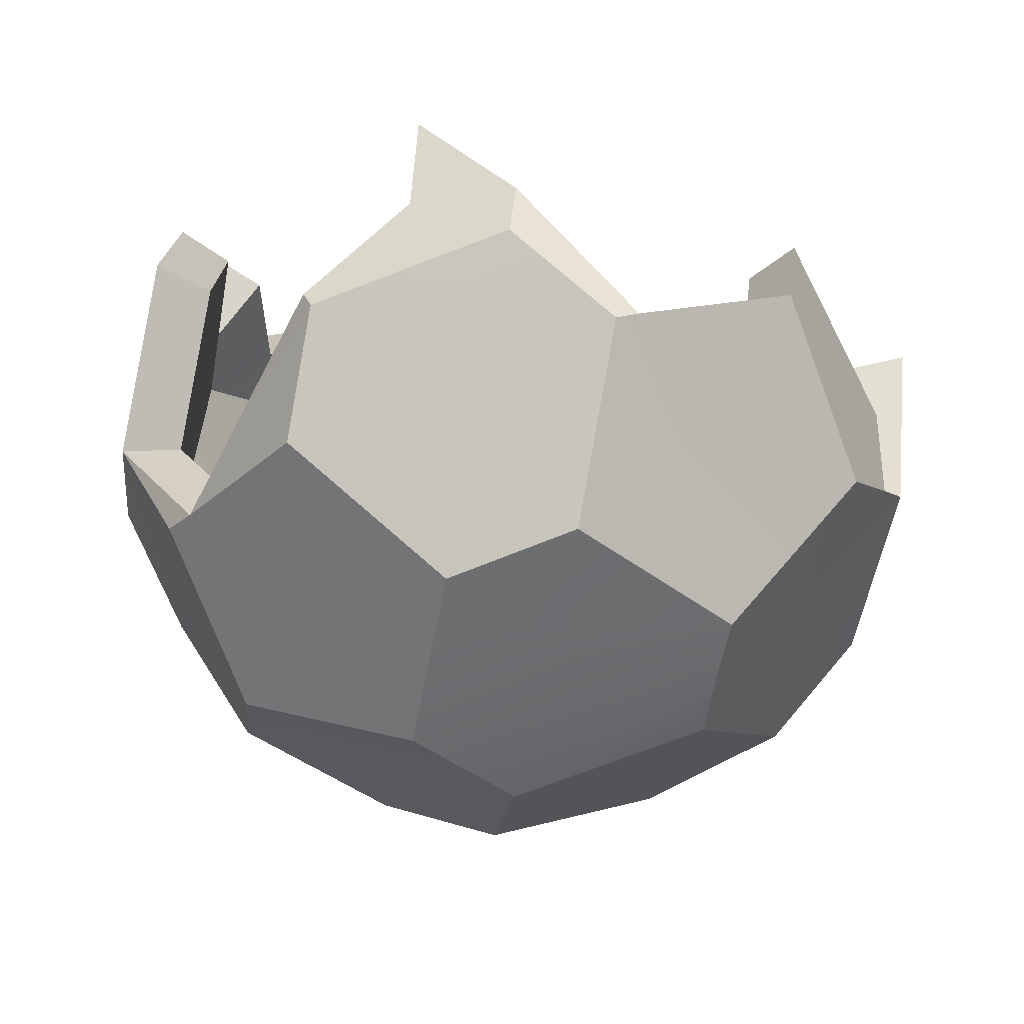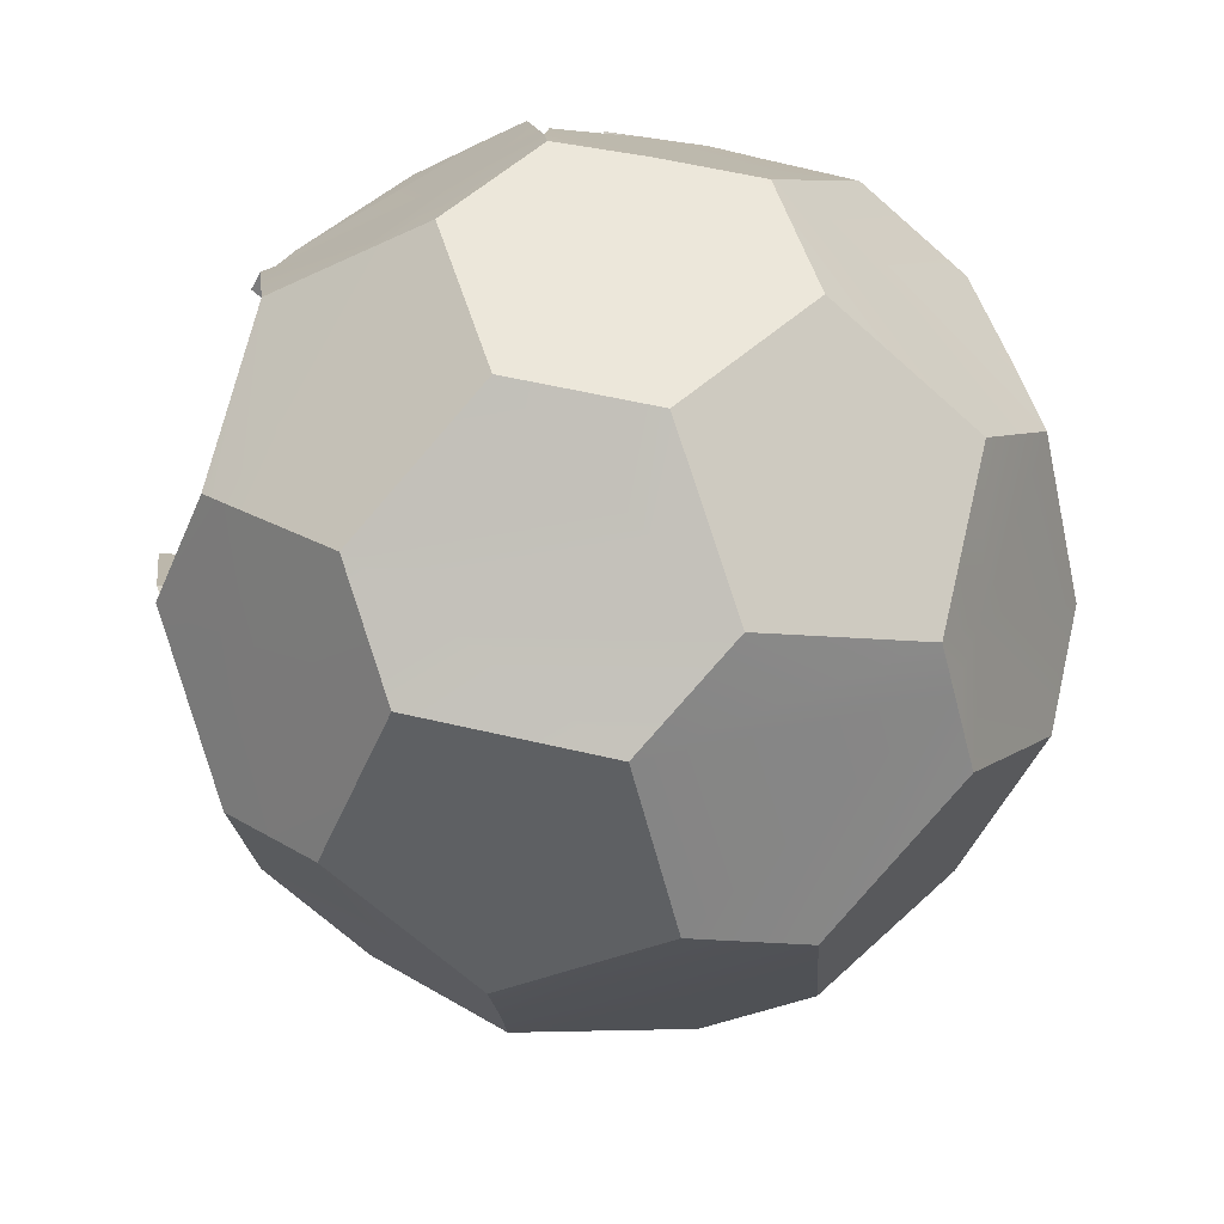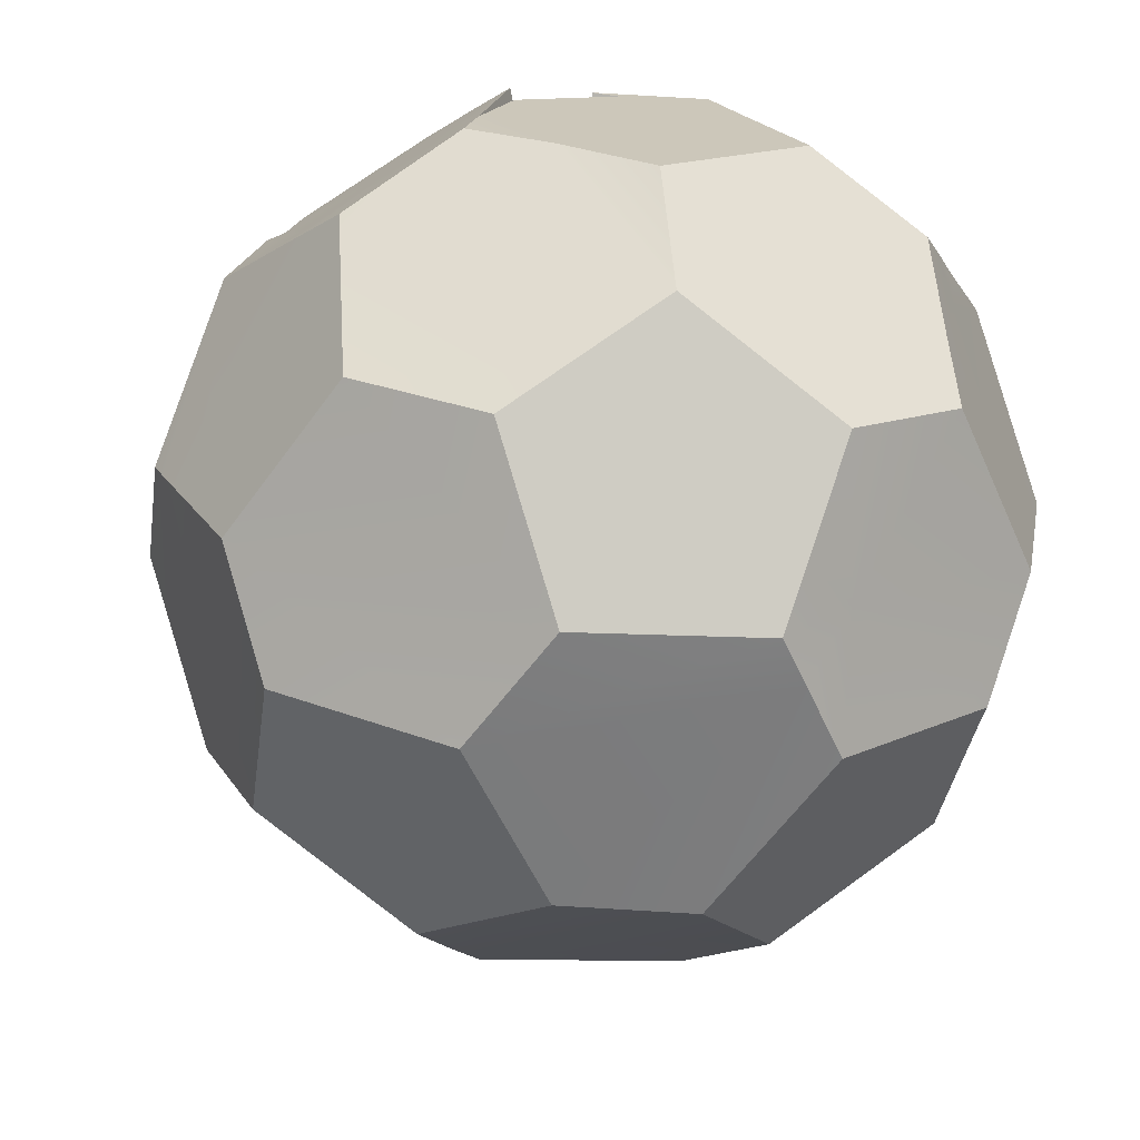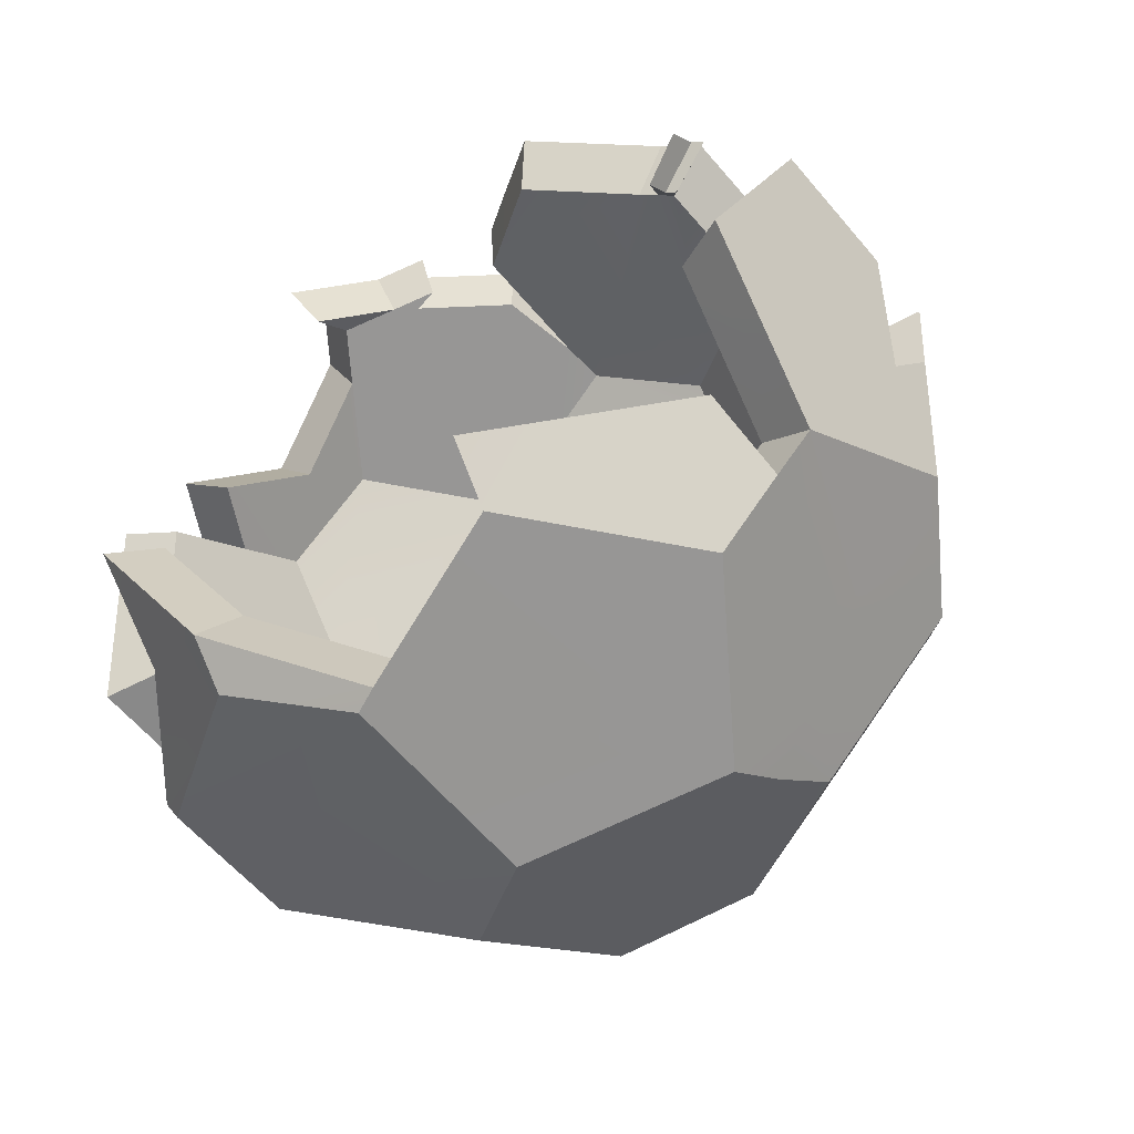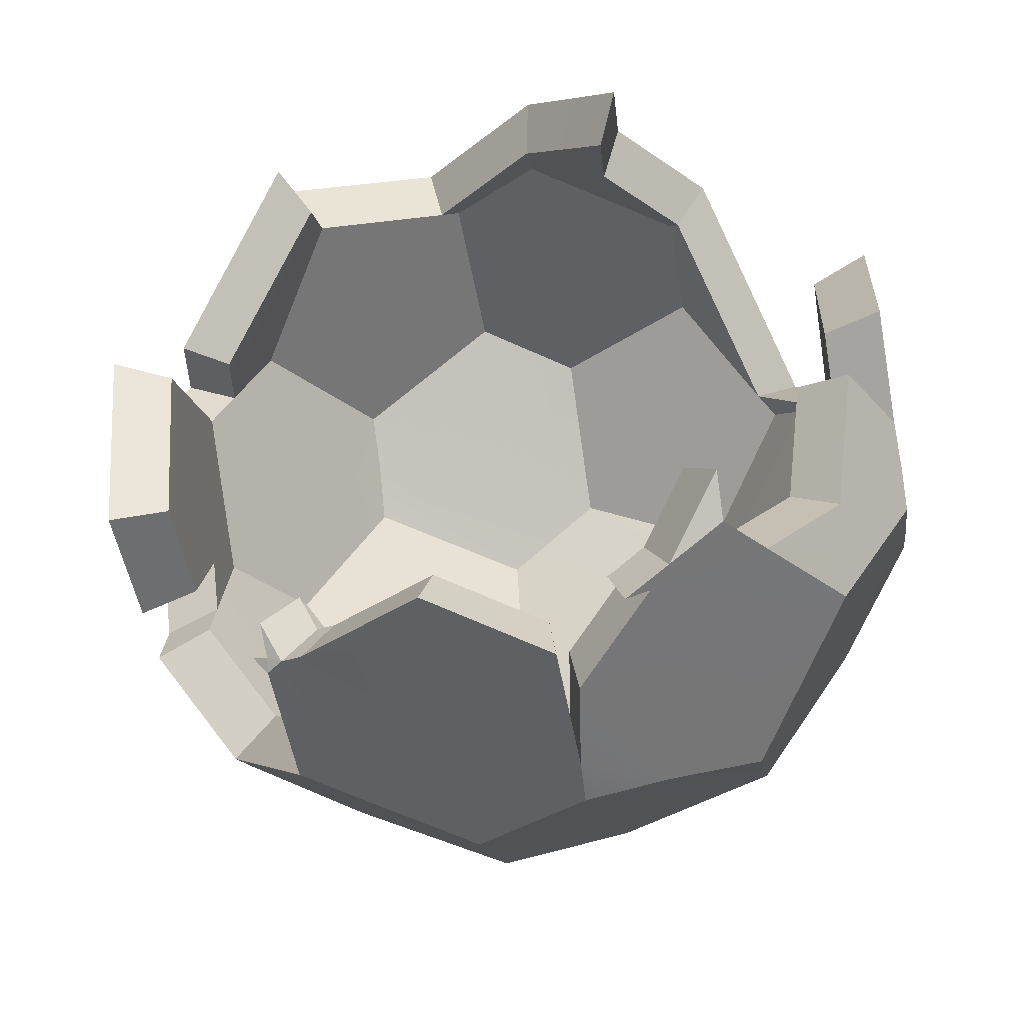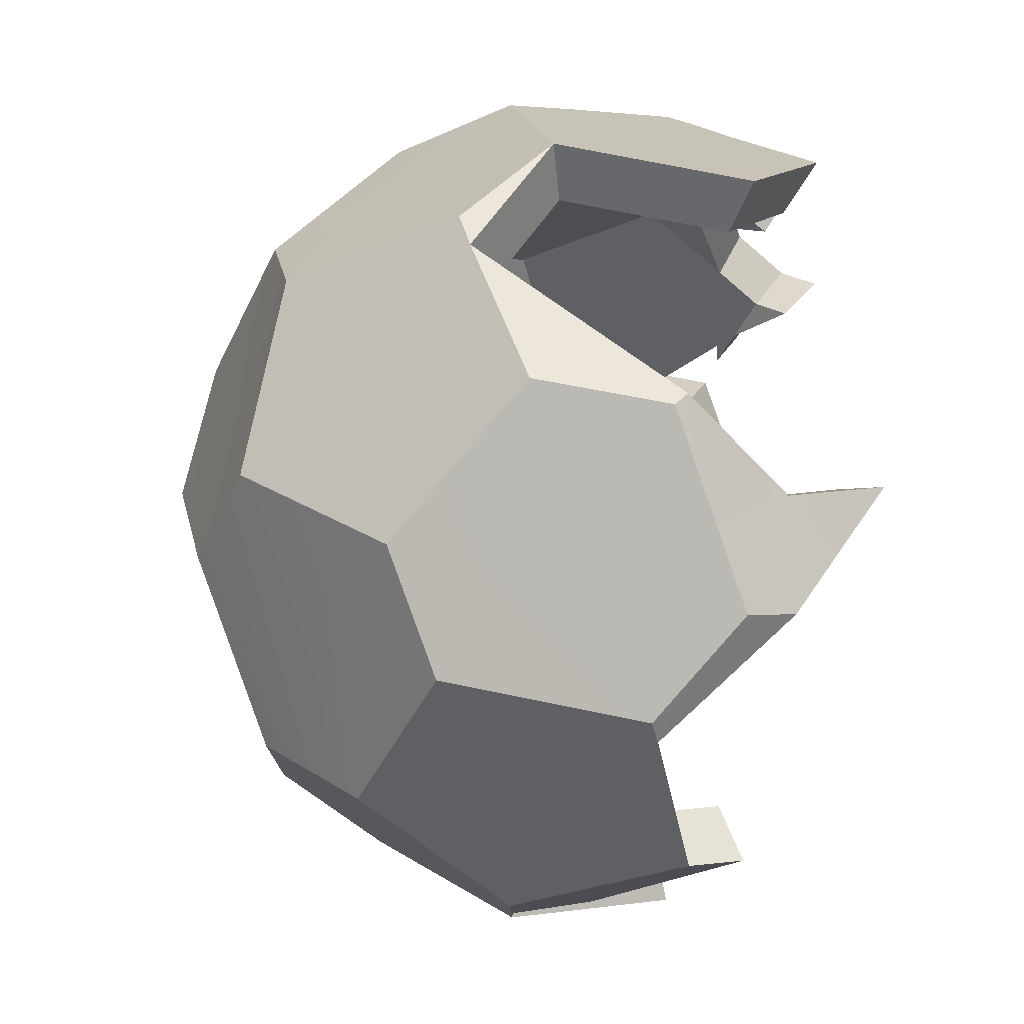
<metadata>
{"format":"obj","ext":"obj","renderer":"f3d","projection":"perspective","resolution":1024,"background":"white","views":[{"elev":-7.4,"azim":152.1,"up":"+Y"},{"elev":-67.0,"azim":-7.7,"up":"+Y"},{"elev":29.9,"azim":17.2,"up":"+Z"},{"elev":-72.8,"azim":-133.0,"up":"+Z"},{"elev":45.9,"azim":-24.6,"up":"+Y"},{"elev":-48.7,"azim":90.3,"up":"+Z"}]}
</metadata>
<code>
g default
v 4.534 9.254 2.485
v 0.6468 9.214 5.143
v -3.3 8.753 4.331
v 4.911 6.905 -3.551
v 5.731 8.124 0.2184
v 2.766 7.828 -5.145
v 4.113 7.209 4.352
v -5.05 7.142 -3.222
v -1.171 7.192 -5.893
v 2.505 7.206 5.426
v -1.854 8.104 5.426
v -5.057 6.974 3.249
v 5.098 5.082 -3.243
v 6.045 5.426 0.6775
v 1.581 6.625 -5.893
v 5.08 4.832 3.163
v -4.131 4.794 -4.313
v -6.031 6.588 -0.716
v -2.552 4.79 -5.424
v 1.153 4.856 5.885
v -1.582 5.413 5.854
v -4.844 4.998 3.538
v 3.286 3.248 -4.358
v 5.795 4.165 -0.6811
v 1.901 3.873 -5.424
v 4.038 3.172 3.536
v -4.545 2.788 -2.481
v -5.719 3.897 -0.2581
v -0.6538 2.739 -5.135
v 1.842 3.172 5.034
v -2.805 4.121 5.053
v -5.206 3.244 1.535
v 2.864 1.198 -2.485
v 4.414 1.765 -0.213
v 3.68 1.436 1.554
v -3.262 1.376 -2.272
v -1.024 1.376 -3.799
v 0.1277 1.436 3.979
v -1.906 1.824 3.986
v -3.39 1.282 1.812
v 1.126 0.4498 -2.2
v 1.264 0.3634 1.828
v -2.57 0.4658 0.2697
v 0.1591 -0.09656 0.2697
v -2.422 8.359 4.996
v -0.8235 8.561 5.309
v 1.298 8.51 5.242
v 4.203 7.648 3.952
v -5.157 7.033 2.977
v -4.665 7.371 3.491
v 5.666 4.314 -1.127
v -4.463 3.184 -2.842
v -5.823 4.795 -0.411
v 3.146 2.568 -3.736
v -0.8035 2.073 -4.504
v -4.886 7.185 3.306
v 5.834 7.244 0.3682
v 4.693 5.728 3.664
v 1.282 5.081 5.841
v 5.226 6.436 2.124
v -1.495 7.963 -5.51
v -4.337 5.319 -4.069
v -0.2991 5.22 5.873
v -5.347 3.545 -0.9627
v -2.653 3.737 4.875
v -4.987 3.007 1.568
v 2.333 7.392 5.4
v 2.841 8.052 4.557
v -5.114 3.955 -1.679
v 4.946 7.076 -3.356
v -3.262 4.318 4.713
v 5.59 3.809 -0.6118
v 3.808 2.055 2.261
v 0.7049 2.02 4.334
v -5.01 7.134 3.131
v -4.967 7.457 2.79
v -3.54 4.792 -4.729
v 3.966 1.564 0.8662
v 4.298 8.108 3.532
v -1.813 2.379 -4.046
v 4.5 7.295 3.421
v 4.842 5.926 3.233
v 3.61 9.061 3.257
v -3.656 5.953 -4.414
v 4.282 2.522 1.497
v 3.917 7.333 -4.29
v -1.622 6.106 5.766
v 3.555 8.403 -3.728
v 0.7564 9.707 4.691
v 2.512 8.476 -4.844
v 1.239 6.695 -5.893
v -1.748 7.193 5.581
v -3.752 4.528 4.35
v -1.578 3.738 -5.276
v -3.911 2.091 -2.378
v -0.1659 8.853 5.235
v -0.4526 8.552 5.298
v -4.632 2.624 1.623
v -4.365 3.201 2.449
v -3.565 4.778 4.466
v -2.996 2.738 -3.508
v -2.381 3.174 -4.271
v -2.645 6.005 5.047
v 2.807 9.116 -3.928
v -1.555 7.396 5.539
v 3.1 9.748 -3.023
v -3.841 9.2 5.037
v -5.425 7.586 4.059
v -5.682 7.37 3.844
v -5.783 7.691 3.242
v -1.365 7.408 -6.881
v -1.751 8.314 -6.44
v 3.601 10.39 -3.547
v 1.439 6.83 -6.881
v 3.264 9.647 -4.595
v 2.92 8.903 -5.661
v -2.826 8.754 5.819
v 0.7439 9.748 5.99
v 0.8715 10.32 5.464
v 1.502 8.929 6.105
v -2.165 8.457 6.319
v -2.042 7.397 6.5
v -0.9669 8.989 6.184
v -0.2018 9.329 6.097
v 3.297 8.396 5.308
v 5.272 9.804 2.893
v 4.192 9.57 3.796
v 4.992 8.461 4.115
v -1.895 6.132 6.715
v -1.818 7.633 6.451
v -0.5353 8.978 6.17
v -5.896 7.35 -3.764
v -7.034 6.689 -0.8319
v -5.901 7.138 3.782
v -5.652 4.839 4.119
v -6.67 3.558 -0.2991
v -6.073 2.797 1.788
v -6.016 7.207 3.466
v -6.792 4.603 -0.477
v -5.845 7.325 3.644
v -6.237 3.149 -1.119
v -5.966 3.625 -1.953
v 5.73 7.055 -4.143
v 6.682 8.484 0.2465
v 3.227 8.132 -6.003
v 4.798 7.411 5.078
v 2.922 7.407 6.331
v 5.947 4.929 -3.783
v 7.048 5.332 0.7829
v 1.845 6.729 -6.875
v 5.927 4.638 3.69
v -4.825 4.613 -5.041
v -2.978 4.588 -6.328
v 1.345 4.665 6.865
v -1.846 5.316 6.83
v 3.834 2.79 -5.084
v 6.761 3.859 -0.7947
v 2.218 3.518 -6.328
v 4.711 2.7 4.125
v -5.302 2.253 -2.894
v -0.7628 2.195 -5.991
v 2.149 2.7 5.873
v -3.272 3.808 5.895
v 3.341 0.3975 -2.899
v 5.15 1.059 -0.2485
v 4.294 0.6755 1.813
v -3.806 0.6049 -2.651
v -1.195 0.6049 -4.432
v 0.149 0.6755 4.642
v -2.224 1.128 4.651
v -3.955 0.4951 2.114
v 1.314 -0.4753 -2.566
v 1.474 -0.576 2.133
v -2.999 -0.4566 0.3147
v 0.1857 -1.113 0.3147
v 4.904 7.922 4.611
v 6.606 4.033 -1.325
v -5.207 2.714 -3.316
v 3.67 1.996 -4.359
v -0.9374 1.419 -5.254
v 6.801 7.455 0.4215
v 5.475 5.683 4.275
v 1.496 4.927 6.814
v 6.096 6.509 2.479
v -5.064 5.225 -4.757
v -0.3489 5.09 6.852
v -3.096 3.36 5.687
v -5.818 2.509 1.83
v 2.722 7.624 6.3
v 5.765 7.259 -3.929
v -3.806 4.037 5.499
v 6.522 3.444 -0.7137
v 4.443 1.398 2.638
v 0.8224 1.357 5.056
v -4.135 4.611 -5.526
v 4.627 0.8247 1.011
v -2.115 1.776 -4.72
v 5.251 7.511 3.991
v 5.649 5.914 3.772
v -4.27 5.963 -5.159
v 4.996 1.942 1.747
v 4.569 7.555 -5.005
v 4.139 8.81 -4.364
v -4.377 4.283 5.075
v -1.841 3.361 -6.155
v -4.563 1.439 -2.774
v -5.404 2.061 1.893
v -5.093 2.735 2.857
v -4.159 4.574 5.21
v -3.496 2.195 -4.093
v -2.778 2.702 -4.982
v -3.086 6.006 5.888
g pSolid4
f 58 7 82
f 7 48 82
f 48 81 82
f 12 100 22
f 22 100 93
f 4 86 13
f 13 86 23
f 23 86 25
f 86 6 25
f 6 15 25
f 7 58 10
f 10 58 59
f 62 8 69
f 8 18 69
f 18 53 69
f 19 94 9
f 9 94 91
f 24 51 72
f 16 14 85
f 85 14 72
f 14 24 72
f 52 101 17
f 101 102 17
f 17 102 77
f 65 63 74
f 74 63 30
f 20 30 63
f 93 99 22
f 32 22 66
f 22 99 66
f 54 55 33
f 33 55 41
f 55 37 41
f 26 73 30
f 30 73 74
f 98 40 95
f 40 43 95
f 36 95 43
f 41 78 33
f 33 78 34
f 36 43 37
f 37 43 41
f 43 44 41
f 38 42 39
f 39 42 40
f 42 44 40
f 44 43 40
f 48 7 68
f 67 68 10
f 7 10 68
f 51 24 14
f 48 79 81
f 46 96 97
f 50 3 45
f 27 95 52
f 52 95 101
f 55 54 29
f 54 23 29
f 23 25 29
f 56 75 76
f 14 16 60
f 60 16 82
f 59 20 63
f 56 50 103
f 50 45 103
f 45 11 103
f 11 92 103
f 58 16 59
f 16 26 59
f 59 26 20
f 26 30 20
f 56 12 75
f 57 14 60
f 10 59 67
f 67 59 63
f 69 52 62
f 62 52 17
f 65 39 99
f 98 99 40
f 39 40 99
f 64 28 66
f 66 28 32
f 67 47 68
f 64 27 69
f 69 27 52
f 70 4 51
f 4 13 51
f 12 56 100
f 100 56 103
f 54 33 51
f 51 33 72
f 33 34 72
f 72 34 85
f 85 34 78
f 38 39 74
f 74 39 65
f 71 31 65
f 73 35 74
f 74 35 38
f 35 42 38
f 51 13 54
f 54 13 23
f 12 49 75
f 31 21 65
f 65 21 63
f 81 60 82
f 73 26 85
f 85 26 16
f 94 102 29
f 102 80 29
f 80 55 29
f 41 44 78
f 78 44 35
f 44 42 35
f 1 5 79
f 79 5 81
f 81 5 60
f 5 57 60
f 37 55 80
f 16 58 82
f 79 48 83
f 83 48 68
f 61 84 9
f 84 77 9
f 77 19 9
f 78 35 85
f 85 35 73
f 4 70 86
f 86 70 88
f 100 71 93
f 94 29 91
f 91 29 15
f 29 25 15
f 101 80 102
f 65 99 71
f 93 71 99
f 95 27 98
f 98 27 66
f 27 64 66
f 97 96 47
f 96 2 47
f 37 80 36
f 80 101 36
f 95 36 101
f 92 87 103
f 103 87 21
f 104 88 106
f 15 6 91
f 91 6 90
f 98 66 99
f 21 31 103
f 31 71 103
f 103 71 100
f 86 88 6
f 6 88 90
f 90 88 104
f 94 19 102
f 102 19 77
f 89 2 96
f 67 63 47
f 47 63 97
f 97 63 105
f 105 63 87
f 63 21 87
f 50 108 3
f 3 108 107
f 50 56 108
f 108 56 109
f 76 110 56
f 56 110 109
f 61 9 112
f 112 9 111
f 91 114 9
f 9 114 111
f 106 113 104
f 104 113 115
f 90 116 91
f 91 116 114
f 104 115 90
f 90 115 116
f 45 3 117
f 117 3 107
f 89 119 2
f 2 119 118
f 47 2 120
f 120 2 118
f 92 11 122
f 122 11 121
f 45 117 11
f 11 117 121
f 46 123 96
f 96 123 124
f 68 47 125
f 125 47 120
f 83 68 127
f 127 68 125
f 79 128 1
f 1 128 126
f 83 127 79
f 79 127 128
f 105 87 130
f 130 87 129
f 92 122 87
f 87 122 129
f 97 131 46
f 46 131 123
f 96 124 89
f 89 124 119
f 97 105 131
f 131 105 130
f 18 8 133
f 133 8 132
f 22 135 12
f 12 135 134
f 32 28 137
f 137 28 136
f 22 32 135
f 135 32 137
f 49 12 138
f 138 12 134
f 53 18 139
f 139 18 133
f 75 49 140
f 140 49 138
f 64 141 28
f 28 141 136
f 69 53 142
f 142 53 139
f 69 142 64
f 64 142 141
f 76 75 110
f 110 75 140
f 182 199 146
f 146 199 176
f 199 198 176
f 134 135 209
f 209 135 204
f 156 158 148
f 158 150 148
f 148 150 143
f 143 150 202
f 150 145 202
f 146 147 182
f 182 147 183
f 185 142 132
f 132 142 133
f 142 139 133
f 114 205 111
f 111 205 153
f 157 192 177
f 151 201 149
f 201 192 149
f 149 192 157
f 178 152 210
f 210 152 211
f 152 195 211
f 187 194 186
f 194 162 186
f 154 186 162
f 204 135 208
f 137 188 135
f 188 208 135
f 179 164 180
f 164 172 180
f 172 168 180
f 159 162 193
f 193 162 194
f 207 206 171
f 171 206 174
f 167 174 206
f 165 196 164
f 164 196 172
f 167 168 174
f 168 172 174
f 172 175 174
f 169 170 173
f 170 171 173
f 173 171 175
f 171 174 175
f 176 125 146
f 189 147 125
f 125 147 146
f 177 149 157
f 176 198 128
f 123 131 124
f 108 117 107
f 210 206 178
f 178 206 160
f 180 161 179
f 179 161 156
f 161 158 156
f 109 110 140
f 199 151 184
f 184 151 149
f 183 186 154
f 109 212 108
f 108 212 117
f 117 212 121
f 212 122 121
f 182 183 151
f 151 183 159
f 183 154 159
f 154 162 159
f 109 140 134
f 181 184 149
f 186 183 189
f 189 183 147
f 142 185 178
f 178 185 152
f 187 208 170
f 207 171 208
f 208 171 170
f 141 188 136
f 136 188 137
f 189 125 120
f 141 142 160
f 160 142 178
f 190 177 143
f 177 148 143
f 134 209 109
f 109 209 212
f 179 177 164
f 177 192 164
f 192 165 164
f 192 201 165
f 165 201 196
f 187 170 194
f 194 170 169
f 191 187 163
f 193 194 166
f 194 169 166
f 169 173 166
f 177 179 148
f 148 179 156
f 134 140 138
f 186 155 187
f 187 155 163
f 198 199 184
f 151 159 201
f 201 159 193
f 205 161 211
f 211 161 197
f 197 161 180
f 172 196 175
f 196 166 175
f 166 173 175
f 144 126 181
f 181 126 184
f 184 126 198
f 128 198 126
f 168 197 180
f 151 199 182
f 128 127 176
f 176 127 125
f 112 111 200
f 200 111 195
f 195 111 153
f 196 201 166
f 166 201 193
f 203 190 202
f 202 190 143
f 209 204 191
f 205 114 161
f 114 150 161
f 150 158 161
f 210 211 197
f 187 191 208
f 204 208 191
f 206 207 160
f 207 188 160
f 188 141 160
f 131 120 124
f 124 120 118
f 168 167 197
f 197 167 210
f 206 210 167
f 122 212 129
f 129 212 155
f 115 113 203
f 116 145 114
f 114 145 150
f 207 208 188
f 155 212 163
f 163 212 191
f 212 209 191
f 202 145 203
f 145 116 203
f 116 115 203
f 205 211 153
f 153 211 195
f 119 124 118
f 189 120 186
f 120 131 186
f 131 130 186
f 130 129 186
f 129 155 186
f 62 17 185
f 185 17 152
f 62 185 8
f 8 185 132
f 84 61 200
f 200 61 112
f 77 195 17
f 17 195 152
f 84 200 77
f 77 200 195
f 1 126 5
f 5 126 144
f 57 5 181
f 181 5 144
f 51 14 177
f 177 14 149
f 57 181 14
f 14 181 149
f 51 177 70
f 70 177 190
f 88 70 203
f 203 70 190
f 88 203 106
f 106 203 113

</code>
